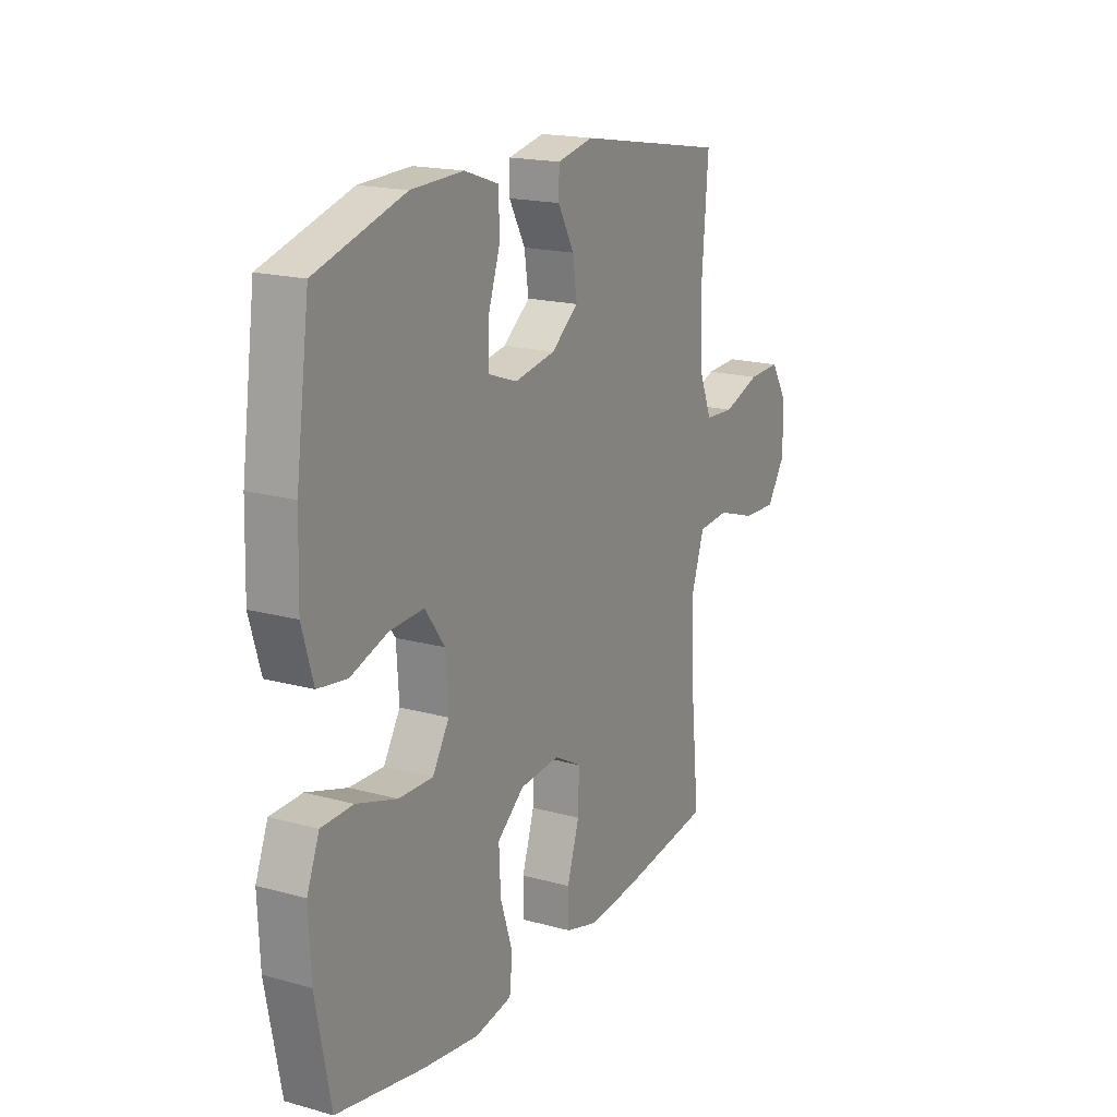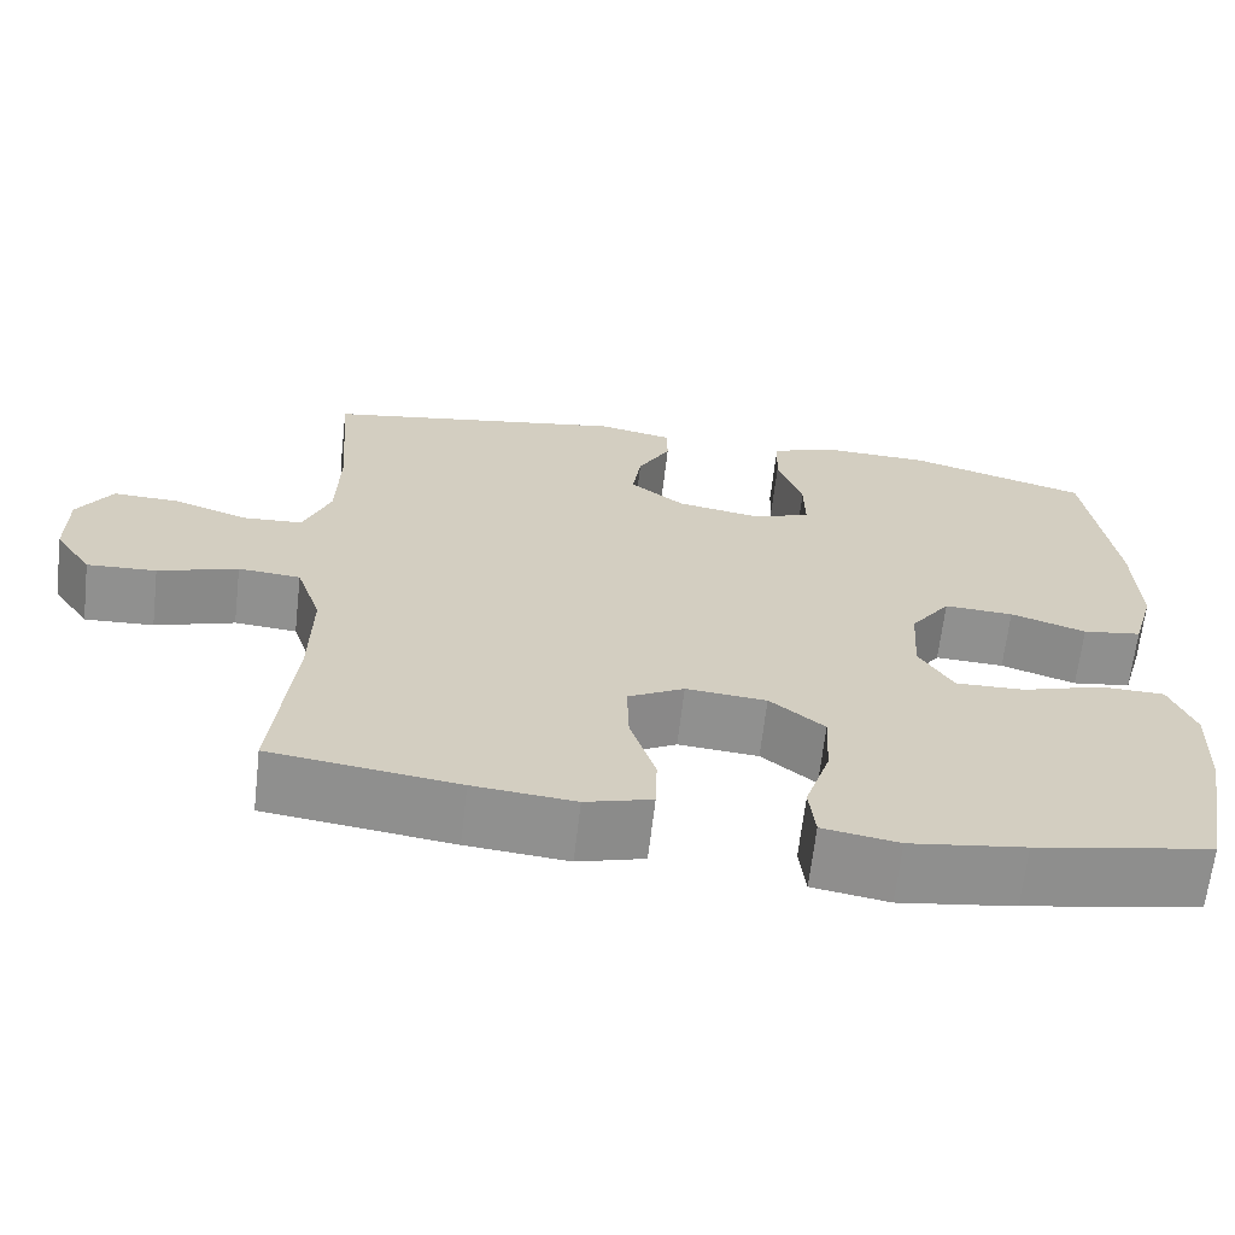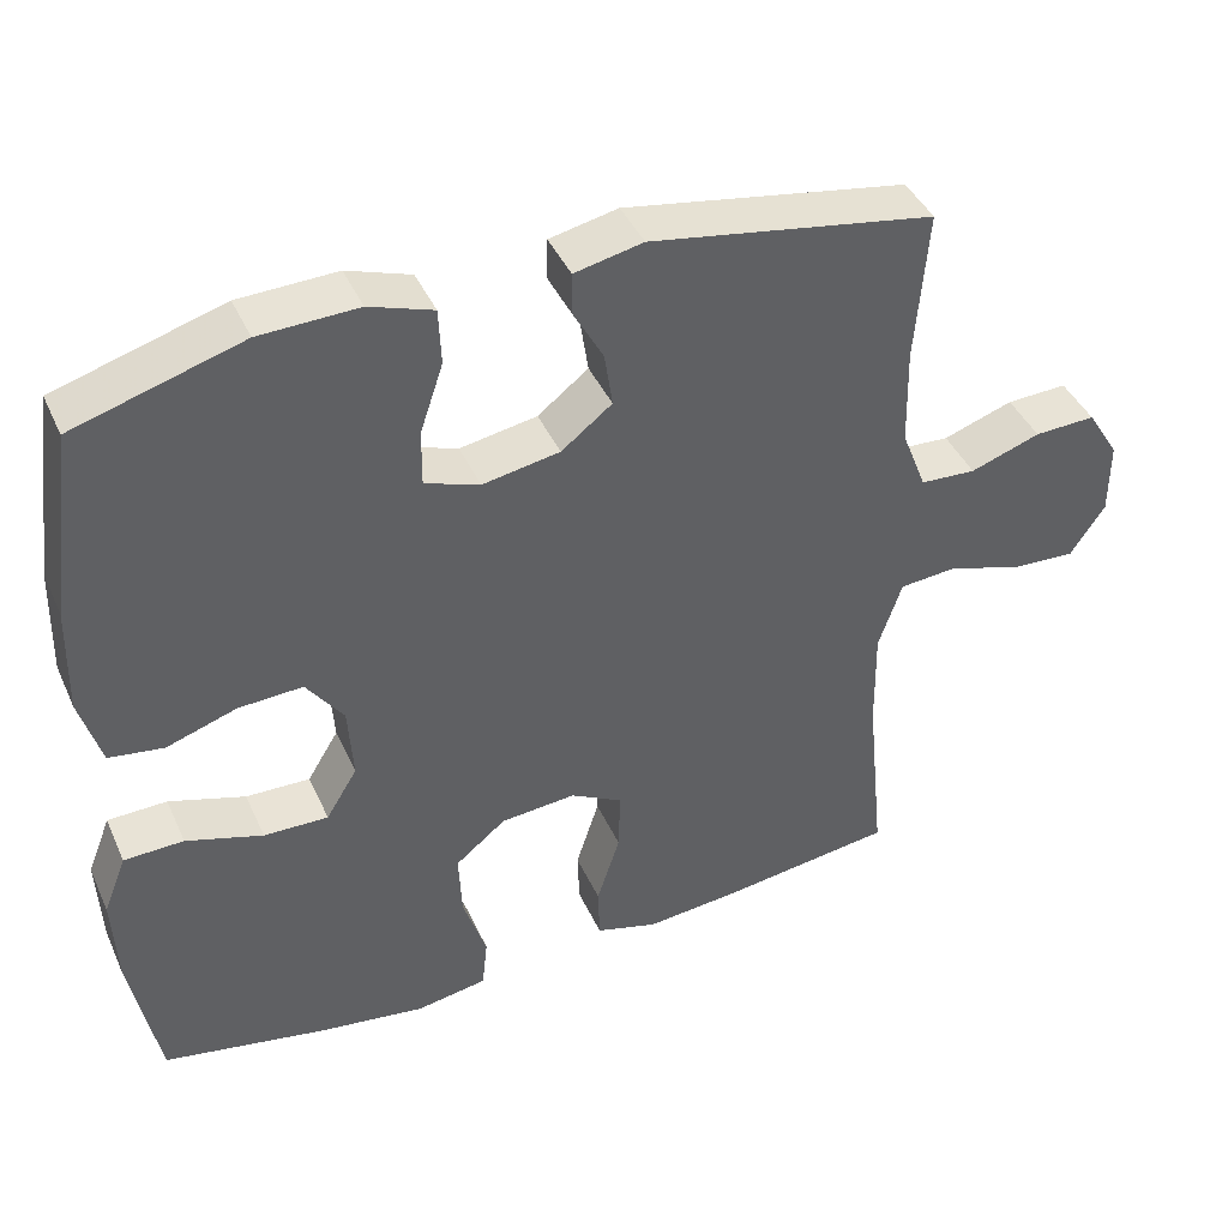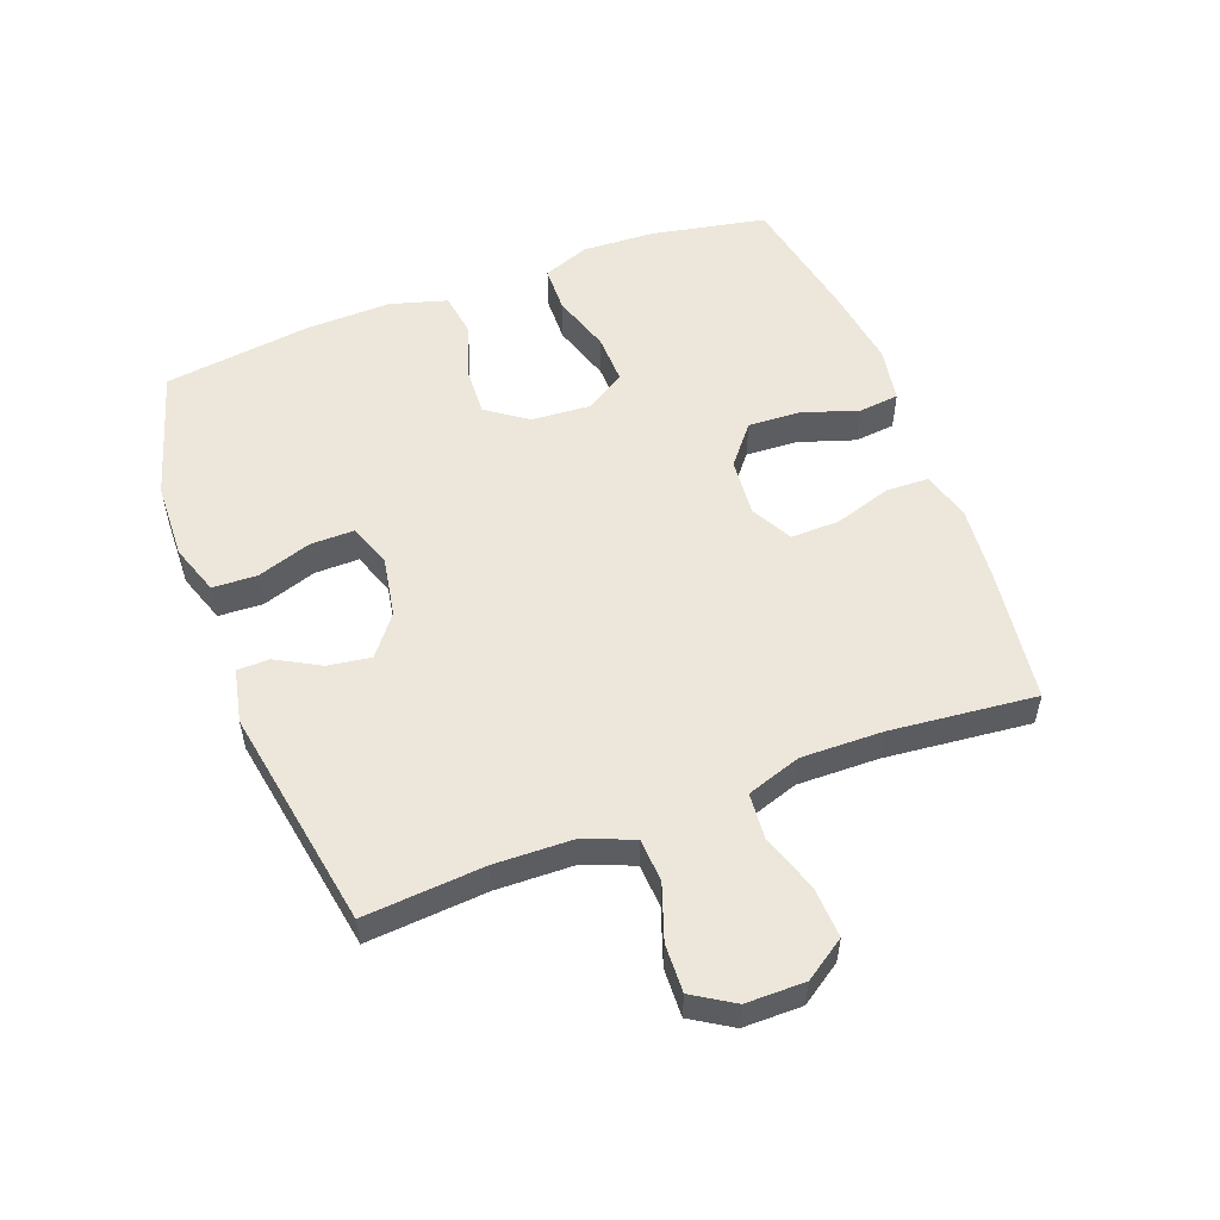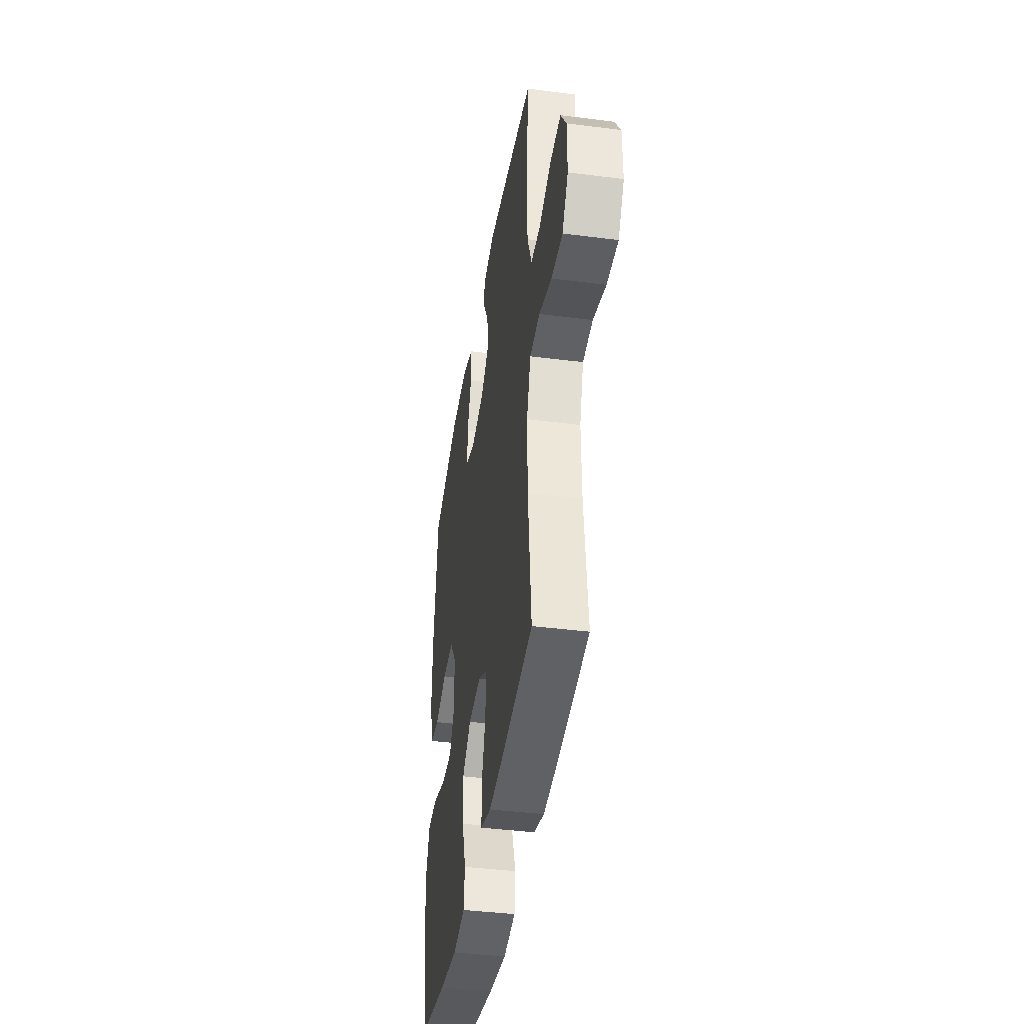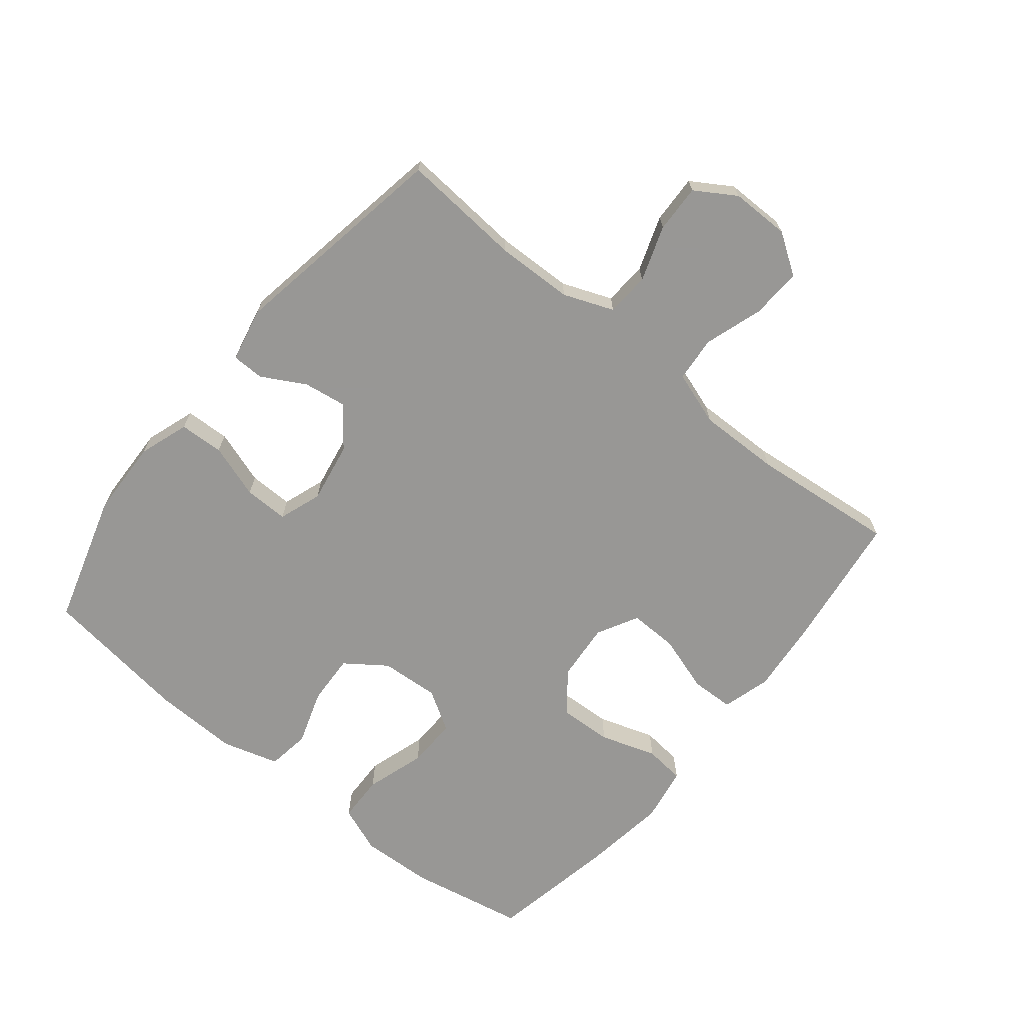
<metadata>
{"format":"obj","ext":"obj","renderer":"f3d","projection":"perspective","resolution":1024,"background":"white","views":[{"elev":18.1,"azim":-61.8,"up":"+Z"},{"elev":-65.7,"azim":173.4,"up":"+Z"},{"elev":42.1,"azim":-23.1,"up":"+Z"},{"elev":54.0,"azim":69.4,"up":"+Y"},{"elev":-40.9,"azim":81.1,"up":"+Z"},{"elev":-68.2,"azim":51.0,"up":"+Y"}]}
</metadata>
<code>
v 0.5 0.07 0.5
v 0.485 0.07 0.31
v 0.488 0.07 0.188
v 0.519 0.07 0.109
v 0.588 0.07 0.105
v 0.675 0.07 0.135
v 0.751 0.07 0.138
v 0.791 0.07 0.074
v 0.791 0.07 -0.019
v 0.748 0.07 -0.083
v 0.668 0.07 -0.079
v 0.576 0.07 -0.049
v 0.504 0.07 -0.055
v 0.475 0.07 -0.141
v 0.477 0.07 -0.27
v 0.5 0.07 -0.5
v 0.284 0.07 -0.529
v 0.167 0.07 -0.54
v 0.09 0.07 -0.518
v 0.088 0.07 -0.45
v 0.117 0.07 -0.36
v 0.119 0.07 -0.283
v 0.054 0.07 -0.248
v -0.039 0.07 -0.256
v -0.102 0.07 -0.307
v -0.098 0.07 -0.39
v -0.069 0.07 -0.479
v -0.076 0.07 -0.543
v -0.164 0.07 -0.558
v -0.297 0.07 -0.539
v -0.5 0.07 -0.5
v -0.535 0.07 -0.317
v -0.54 0.07 -0.202
v -0.511 0.07 -0.128
v -0.437 0.07 -0.126
v -0.342 0.07 -0.156
v -0.262 0.07 -0.158
v -0.223 0.07 -0.094
v -0.229 0.07 -0.001
v -0.275 0.07 0.063
v -0.355 0.07 0.059
v -0.442 0.07 0.03
v -0.51 0.07 0.04
v -0.536 0.07 0.13
v -0.532 0.07 0.265
v -0.5 0.07 0.5
v -0.292 0.07 0.562
v -0.17 0.07 0.566
v -0.091 0.07 0.539
v -0.088 0.07 0.469
v -0.117 0.07 0.383
v -0.118 0.07 0.313
v -0.05 0.07 0.289
v 0.046 0.07 0.306
v 0.109 0.07 0.355
v 0.099 0.07 0.423
v 0.061 0.07 0.492
v 0.062 0.07 0.543
v 0.147 0.07 0.561
v 0.5 0 0.5
v 0.485 0 0.31
v 0.488 0 0.188
v 0.519 0 0.109
v 0.588 0 0.105
v 0.675 0 0.135
v 0.751 0 0.138
v 0.791 0 0.074
v 0.791 0 -0.019
v 0.748 0 -0.083
v 0.668 0 -0.079
v 0.576 0 -0.049
v 0.504 0 -0.055
v 0.475 0 -0.141
v 0.477 0 -0.27
v 0.5 0 -0.5
v 0.284 0 -0.529
v 0.167 0 -0.54
v 0.09 0 -0.518
v 0.088 0 -0.45
v 0.117 0 -0.36
v 0.119 0 -0.283
v 0.054 0 -0.248
v -0.039 0 -0.256
v -0.102 0 -0.307
v -0.098 0 -0.39
v -0.069 0 -0.479
v -0.076 0 -0.543
v -0.164 0 -0.558
v -0.297 0 -0.539
v -0.5 0 -0.5
v -0.535 0 -0.317
v -0.54 0 -0.202
v -0.511 0 -0.128
v -0.437 0 -0.126
v -0.342 0 -0.156
v -0.262 0 -0.158
v -0.223 0 -0.094
v -0.229 0 -0.001
v -0.275 0 0.063
v -0.355 0 0.059
v -0.442 0 0.03
v -0.51 0 0.04
v -0.536 0 0.13
v -0.532 0 0.265
v -0.5 0 0.5
v -0.292 0 0.562
v -0.17 0 0.566
v -0.091 0 0.539
v -0.088 0 0.469
v -0.117 0 0.383
v -0.118 0 0.313
v -0.05 0 0.289
v 0.046 0 0.306
v 0.109 0 0.355
v 0.099 0 0.423
v 0.061 0 0.492
v 0.062 0 0.543
v 0.147 0 0.561
f 59 1 2
f 58 59 2
f 57 58 2
f 56 57 2
f 55 56 2 3
f 54 55 3 4
f 53 54 4
f 49 50 51
f 48 49 51
f 47 48 51
f 46 47 51
f 45 46 51
f 44 45 51
f 43 44 51
f 42 43 51
f 41 42 51
f 40 41 51 52
f 39 40 52 53
f 34 35 36
f 33 34 36
f 32 33 36
f 31 32 36
f 30 31 36
f 29 30 36
f 28 29 36
f 27 28 36
f 26 27 36
f 25 26 36 37
f 24 25 37 38
f 19 20 21
f 18 19 21
f 17 18 21
f 16 17 21
f 15 16 21
f 14 15 21 22
f 13 14 22 23
f 10 11 12
f 9 10 12
f 8 9 12
f 7 8 12
f 6 7 12
f 5 6 12
f 4 5 12 13
f 38 39 53
f 24 38 53
f 23 24 53
f 13 23 53
f 4 13 53
f 61 60 118
f 61 118 117
f 61 117 116
f 61 116 115
f 62 61 115 114
f 63 62 114 113
f 63 113 112
f 110 109 108
f 110 108 107
f 110 107 106
f 110 106 105
f 110 105 104
f 110 104 103
f 110 103 102
f 110 102 101
f 110 101 100
f 111 110 100 99
f 112 111 99 98
f 95 94 93
f 95 93 92
f 95 92 91
f 95 91 90
f 95 90 89
f 95 89 88
f 95 88 87
f 95 87 86
f 95 86 85
f 96 95 85 84
f 97 96 84 83
f 80 79 78
f 80 78 77
f 80 77 76
f 80 76 75
f 80 75 74
f 81 80 74 73
f 82 81 73 72
f 71 70 69
f 71 69 68
f 71 68 67
f 71 67 66
f 71 66 65
f 71 65 64
f 72 71 64 63
f 112 98 97
f 112 97 83
f 112 83 82
f 112 82 72
f 112 72 63
f 1 60 61 2
f 2 61 62 3
f 3 62 63 4
f 4 63 64 5
f 5 64 65 6
f 6 65 66 7
f 7 66 67 8
f 8 67 68 9
f 9 68 69 10
f 10 69 70 11
f 11 70 71 12
f 12 71 72 13
f 13 72 73 14
f 14 73 74 15
f 15 74 75 16
f 16 75 76 17
f 17 76 77 18
f 18 77 78 19
f 19 78 79 20
f 20 79 80 21
f 21 80 81 22
f 22 81 82 23
f 23 82 83 24
f 24 83 84 25
f 25 84 85 26
f 26 85 86 27
f 27 86 87 28
f 28 87 88 29
f 29 88 89 30
f 30 89 90 31
f 31 90 91 32
f 32 91 92 33
f 33 92 93 34
f 34 93 94 35
f 35 94 95 36
f 36 95 96 37
f 37 96 97 38
f 38 97 98 39
f 39 98 99 40
f 40 99 100 41
f 41 100 101 42
f 42 101 102 43
f 43 102 103 44
f 44 103 104 45
f 45 104 105 46
f 46 105 106 47
f 47 106 107 48
f 48 107 108 49
f 49 108 109 50
f 50 109 110 51
f 51 110 111 52
f 52 111 112 53
f 53 112 113 54
f 54 113 114 55
f 55 114 115 56
f 56 115 116 57
f 57 116 117 58
f 58 117 118 59
f 59 118 60 1

</code>
